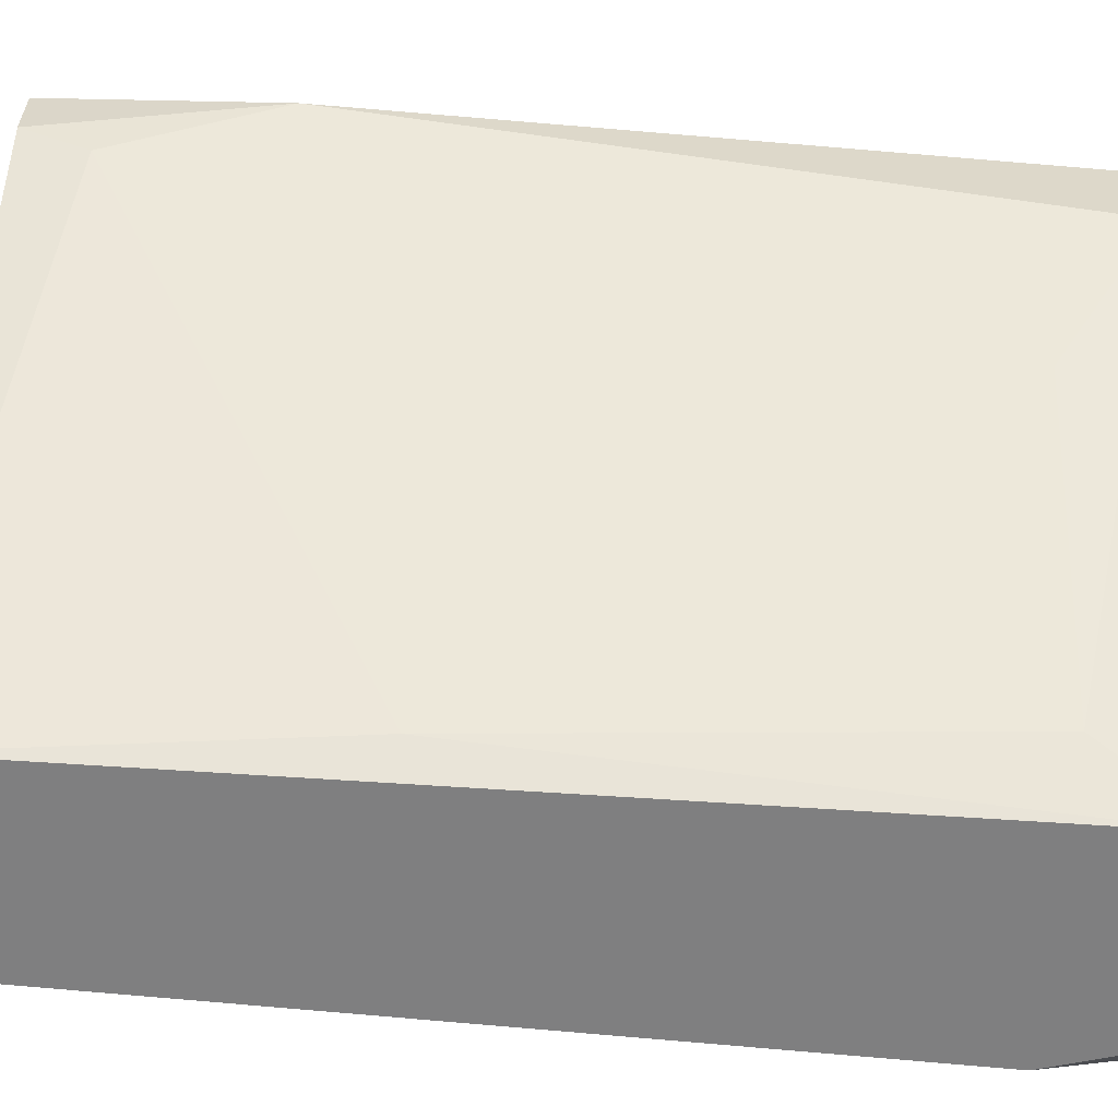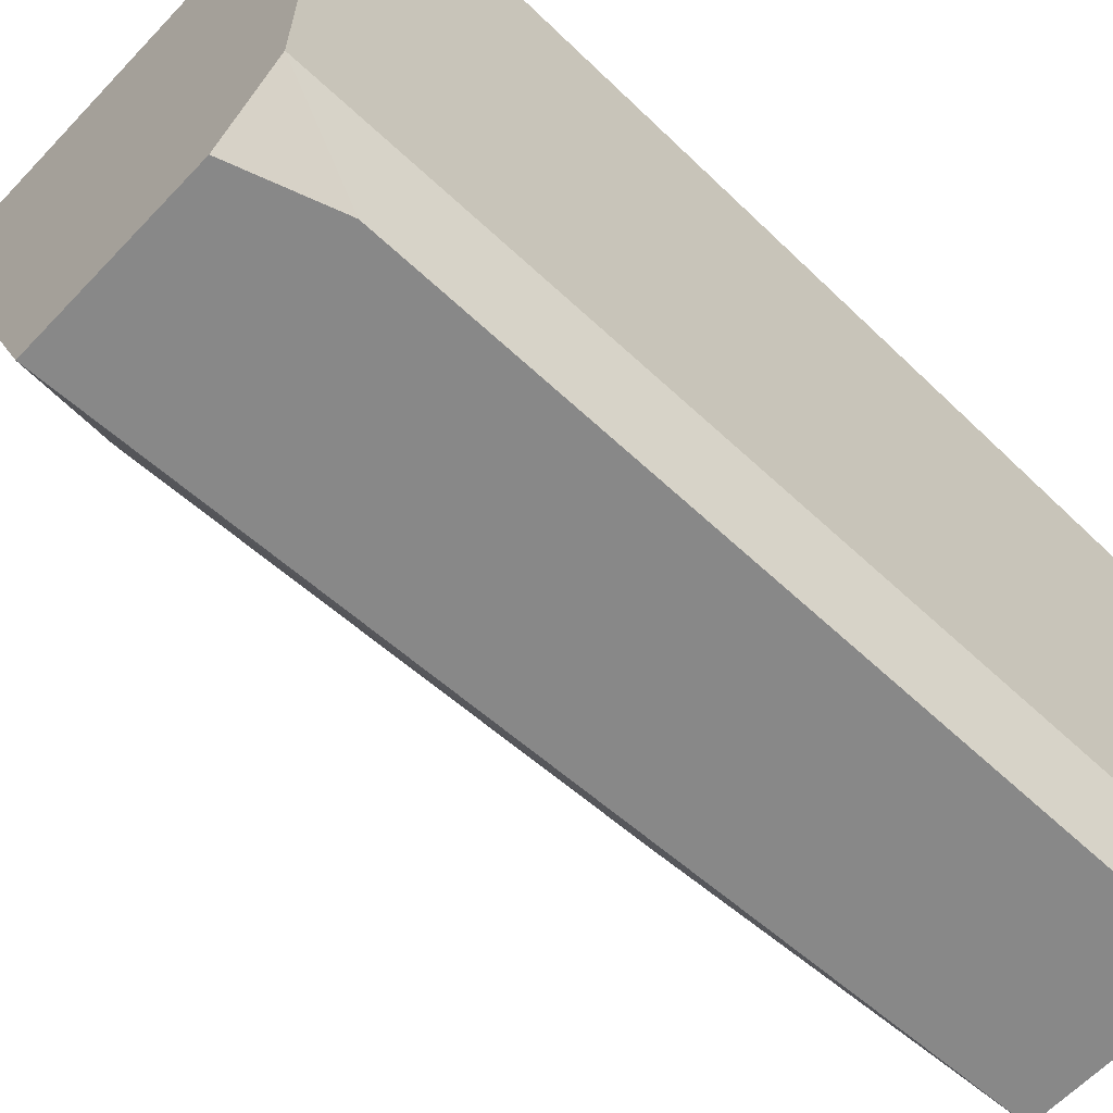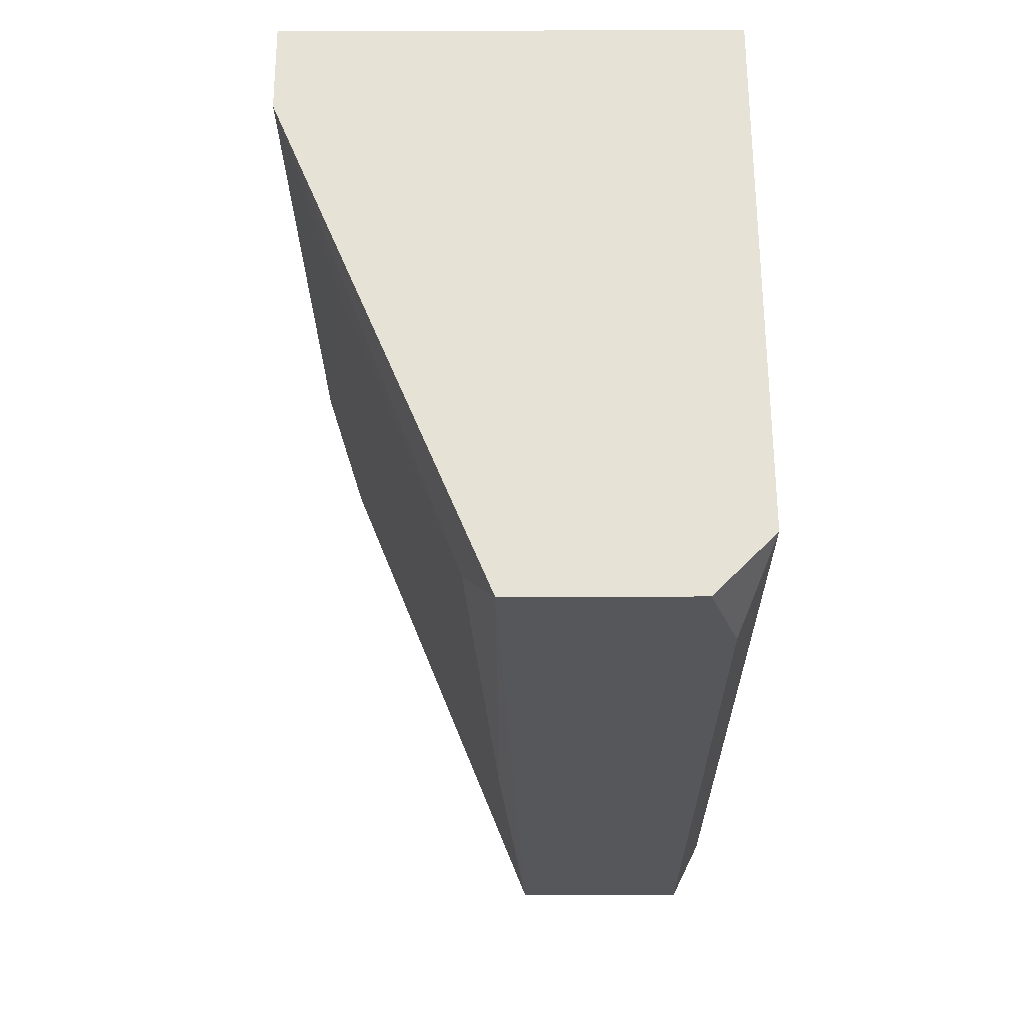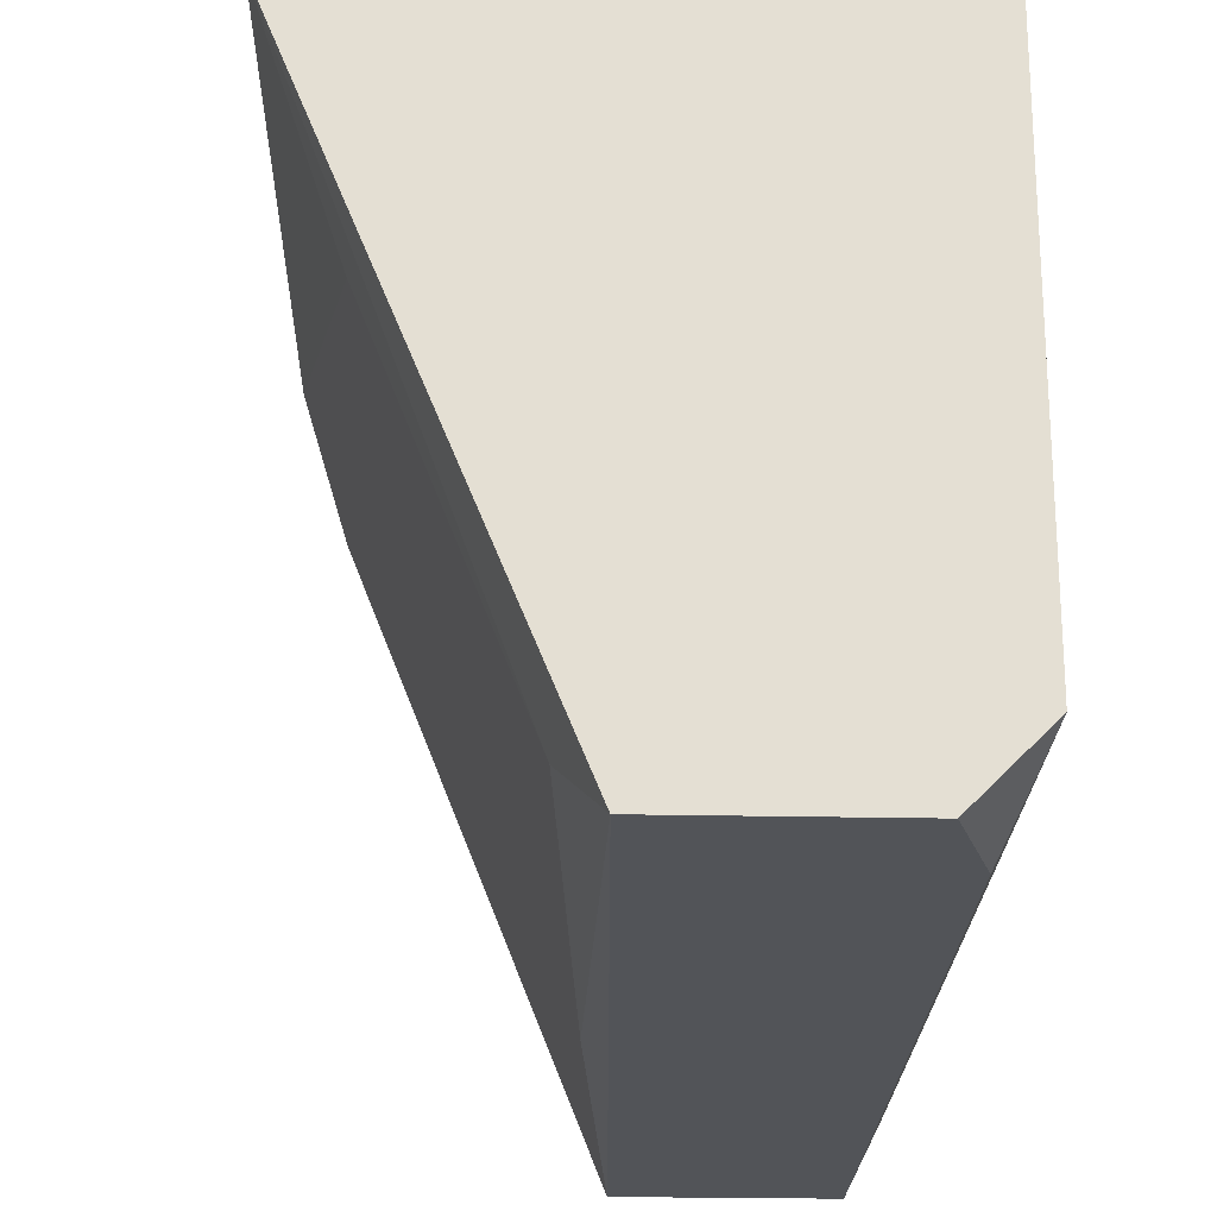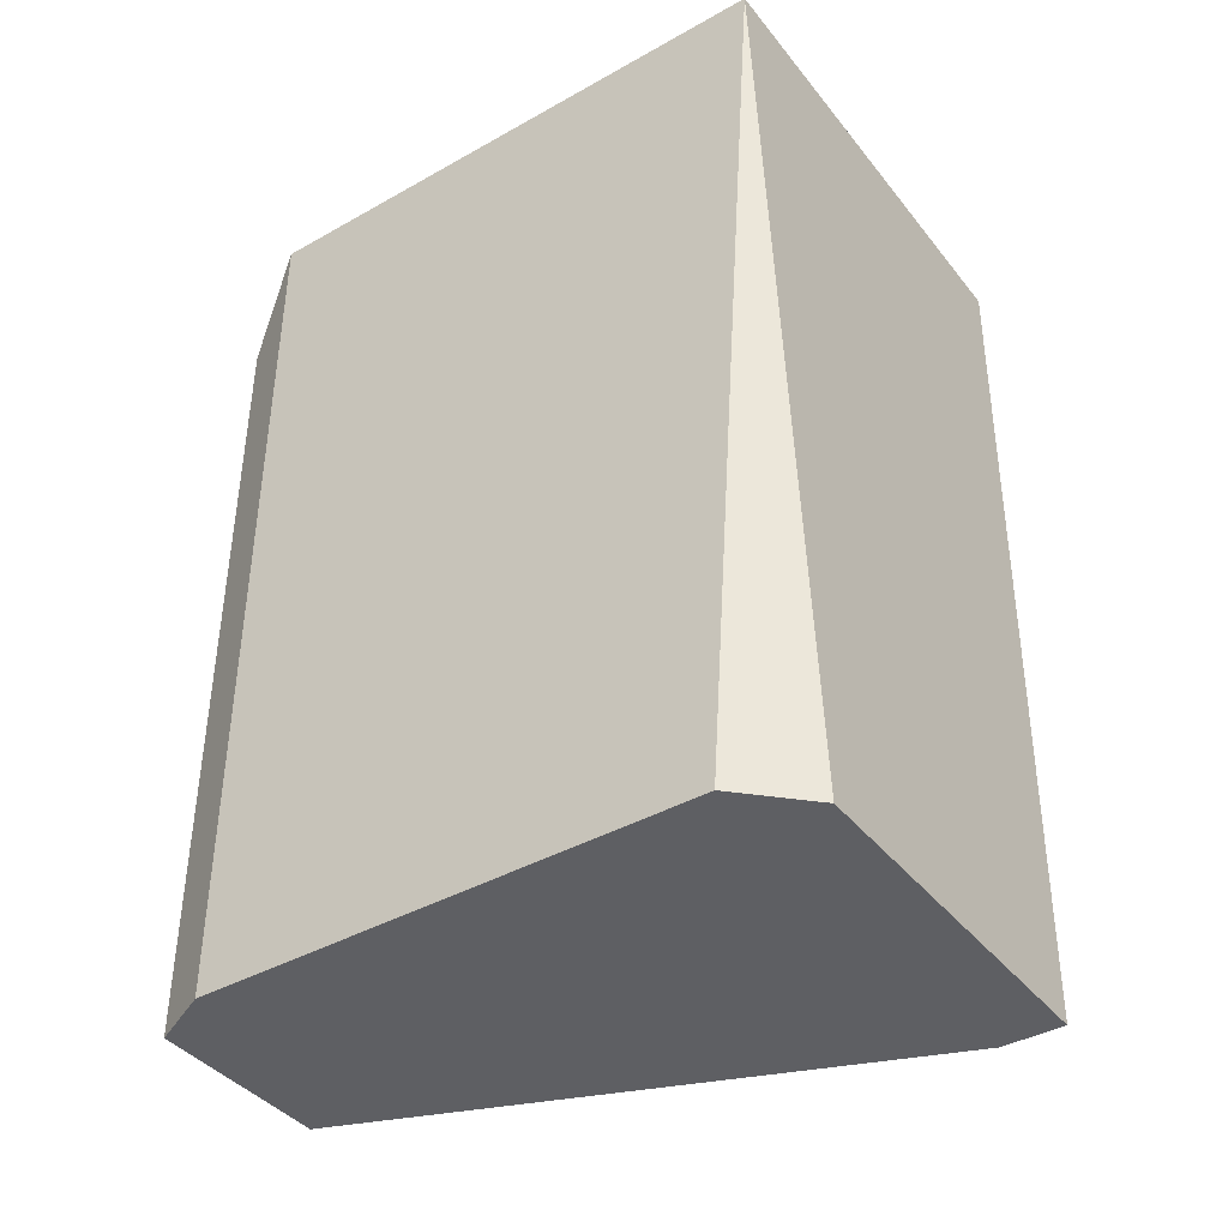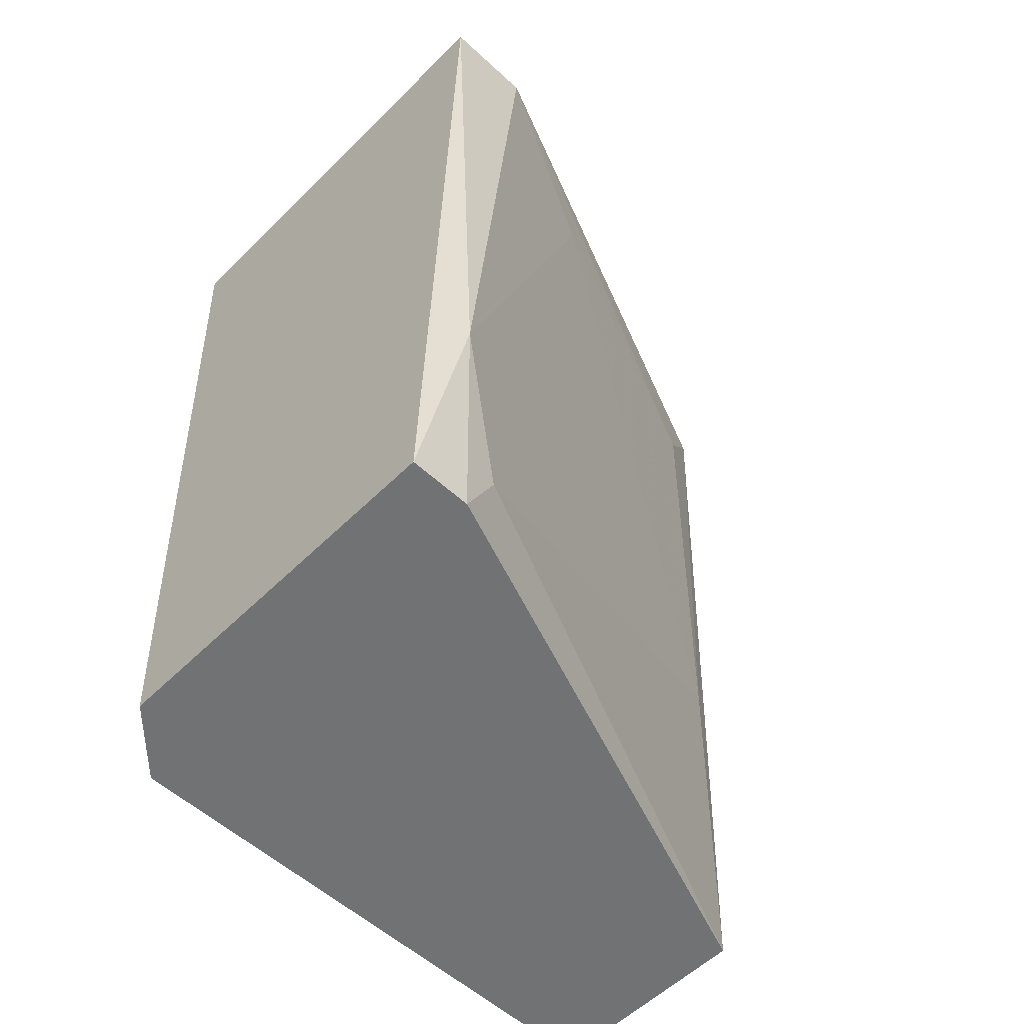
<metadata>
{"format":"obj","ext":"obj","renderer":"f3d","projection":"perspective","resolution":1024,"background":"white","views":[{"elev":-59.7,"azim":83.9,"up":"+Z"},{"elev":-62.7,"azim":-133.4,"up":"+Z"},{"elev":63.1,"azim":179.8,"up":"+Y"},{"elev":-23.0,"azim":177.9,"up":"+Z"},{"elev":-40.5,"azim":-55.4,"up":"+Y"},{"elev":-55.5,"azim":46.0,"up":"+Y"}]}
</metadata>
<code>
v 0.01554 0.005381 -0.004386
v 0.004043 0.008518 -0.01693
v 0.004043 -0.02181 0.003982
v 0.01031 0.008518 -0.01693
v 0.01031 -0.0103 -0.01588
v 0.01764 0.008518 0.003982
v 0.01764 0.008518 0.000842
v 0.01764 -0.01448 0.002934
v 0.002997 -0.02181 -0.01693
v 0.002997 0.005381 -0.01693
v 0.01136 0.005381 -0.01484
v 0.00195 0.008518 -0.01484
v 0.00195 0.008518 0.003982
v 0.00195 -0.02181 0.00189
v 0.00195 -0.02181 -0.01484
v 0.009272 -0.02181 -0.01693
v 0.01659 -0.01971 0.000842
v 0.01659 -0.02181 0.00189
v 0.01659 -0.02181 0.003982
f 17 5 1
f 6 7 13
f 13 7 2
f 14 16 19
f 6 13 19
f 14 13 15
f 16 14 15
f 2 7 4
f 16 2 4
f 13 2 12
f 15 13 12
f 13 14 3
f 14 19 3
f 19 13 3
f 7 6 8
f 6 19 8
f 2 16 9
f 16 15 9
f 15 12 9
f 4 7 11
f 12 2 10
f 2 9 10
f 9 12 10
f 16 4 5
f 4 11 5
f 17 16 5
f 19 16 18
f 8 19 18
f 17 8 18
f 16 17 18
f 7 8 1
f 11 7 1
f 8 17 1
f 5 11 1

</code>
